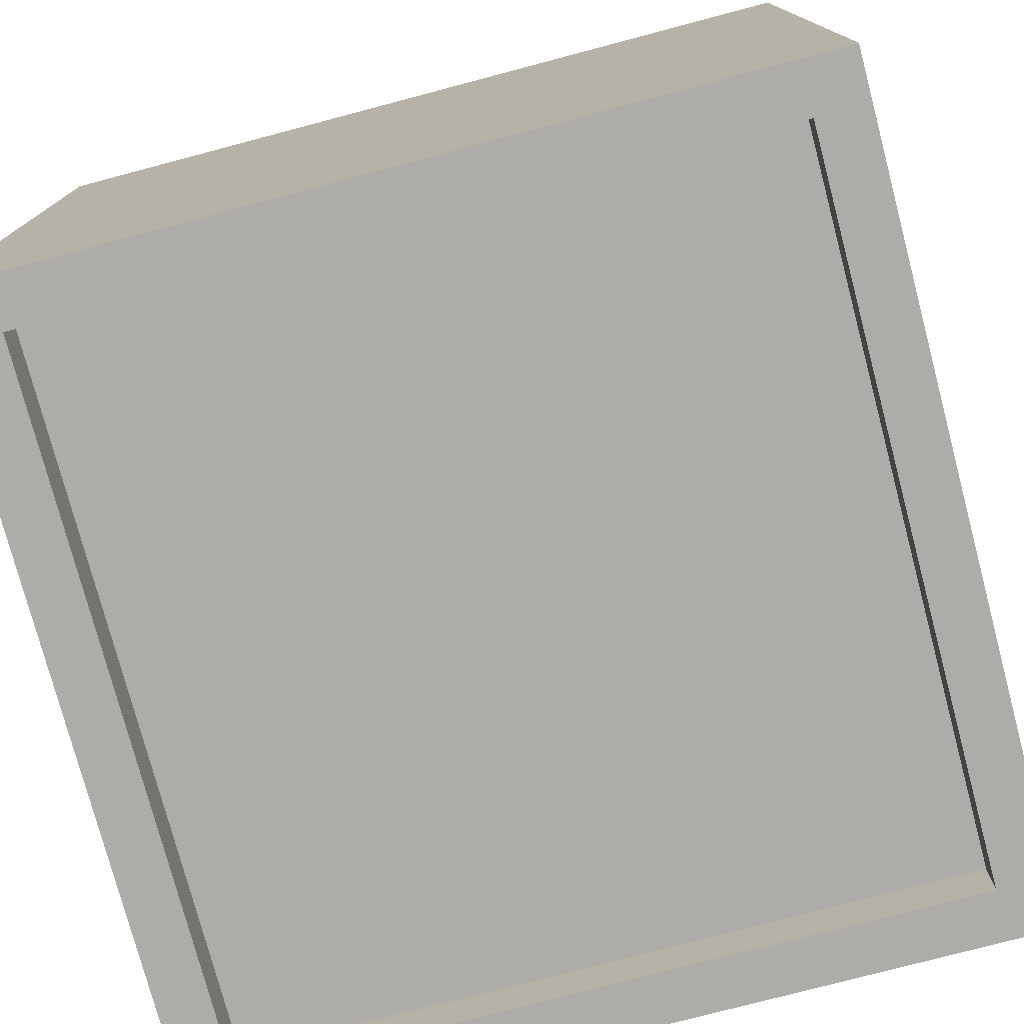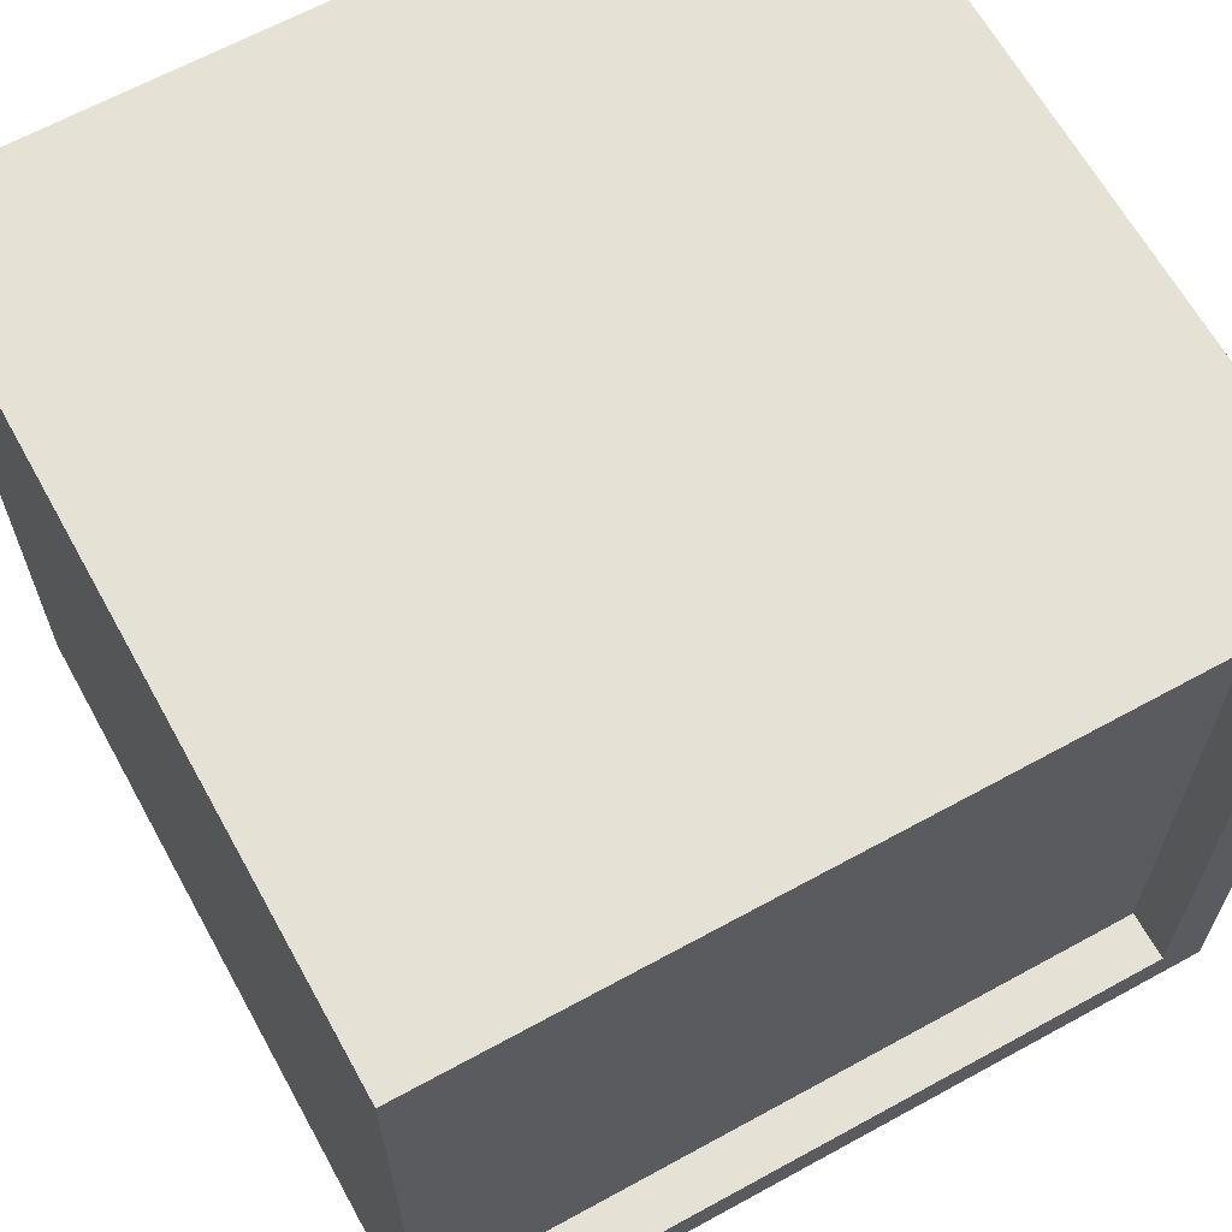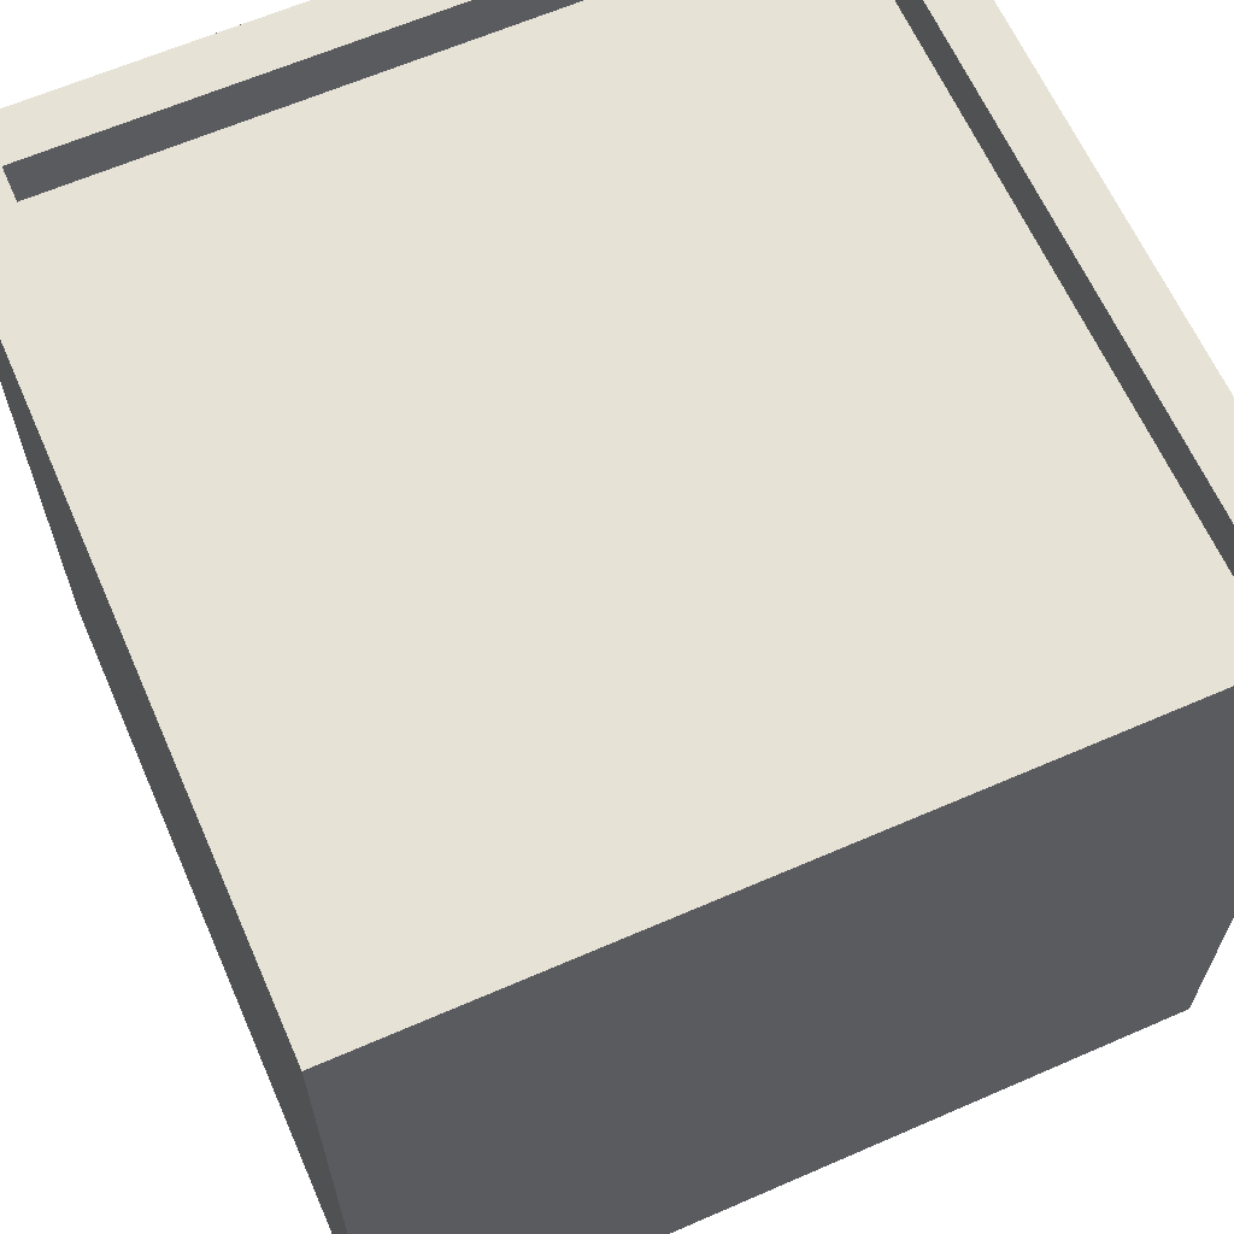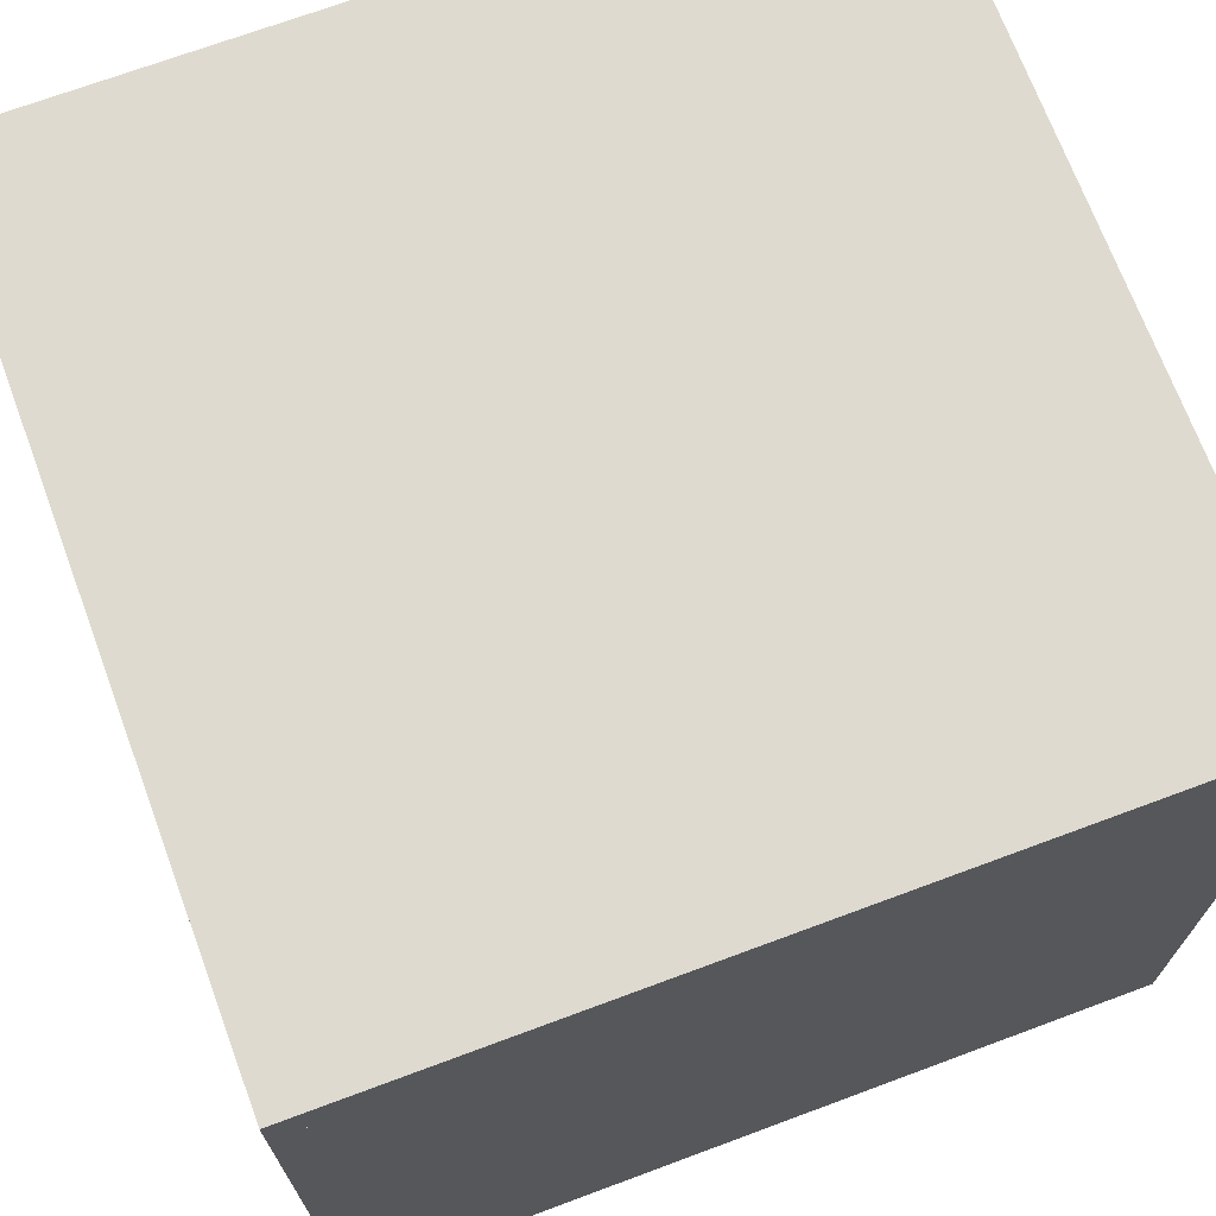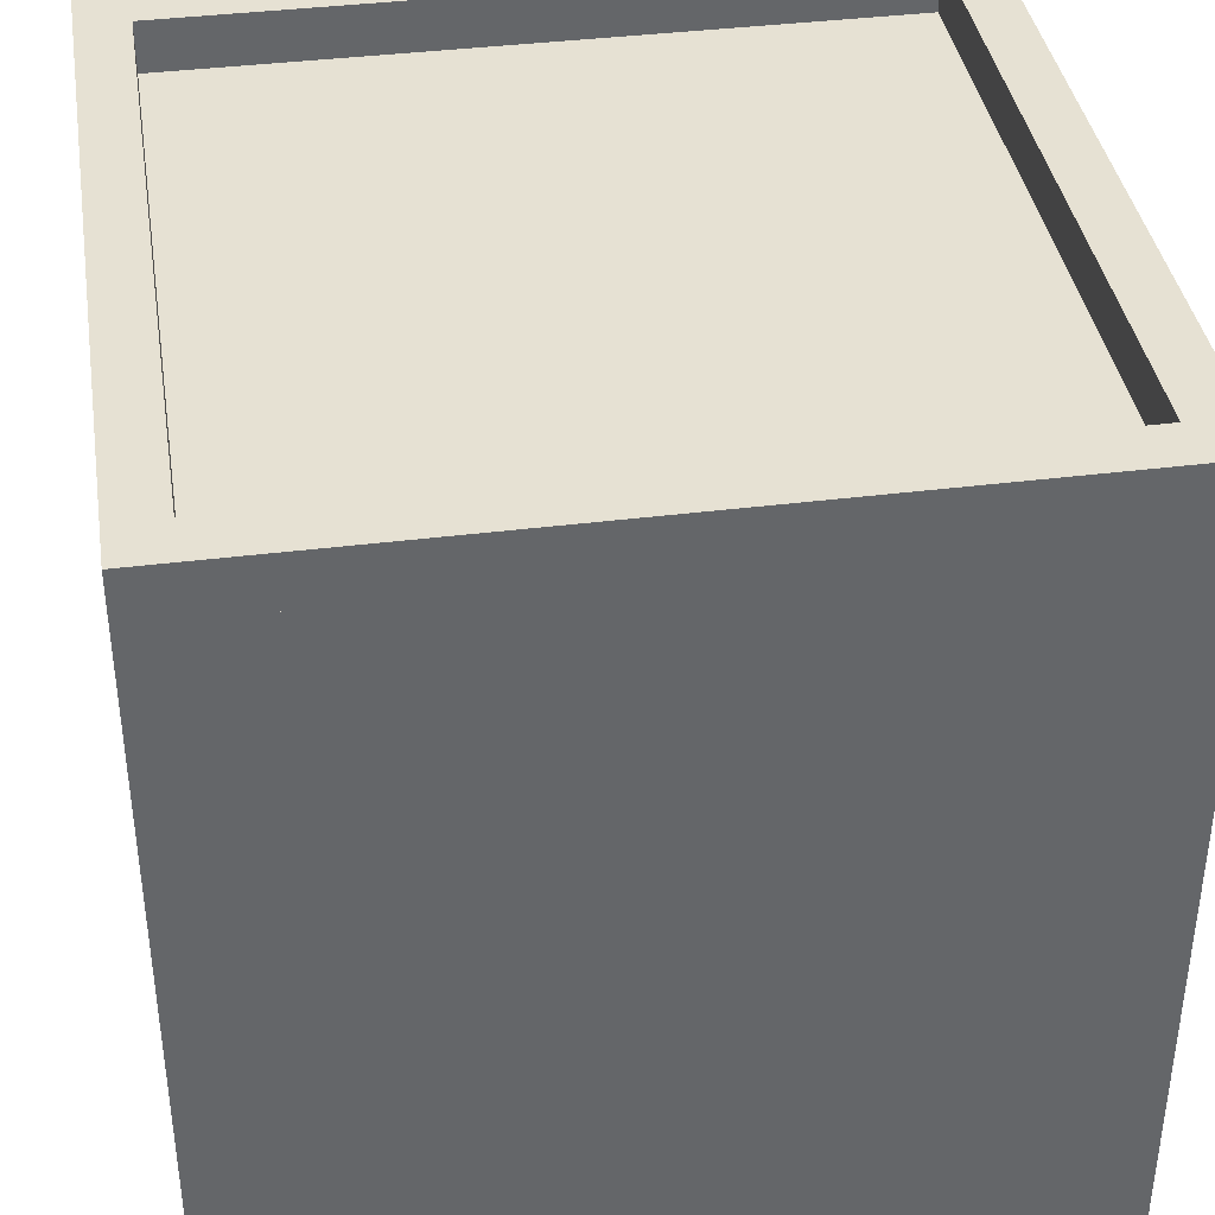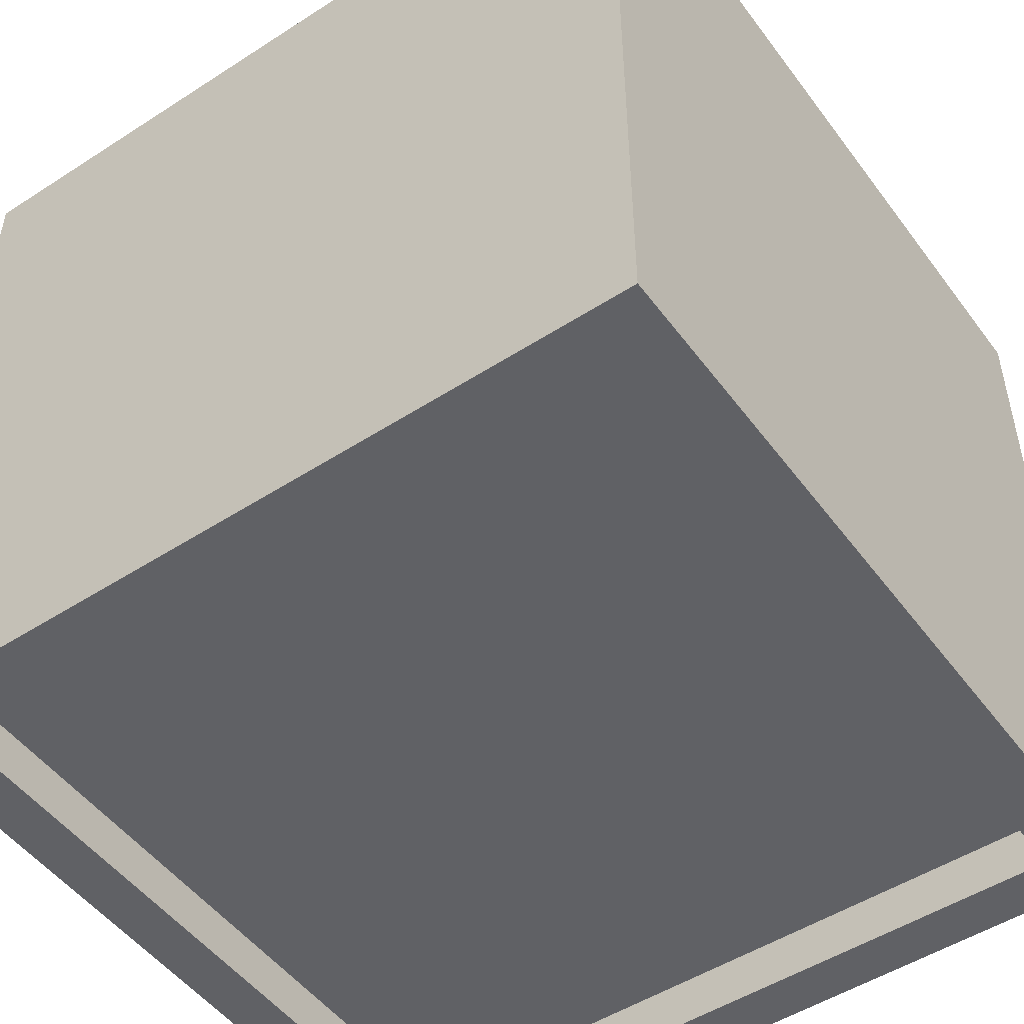
<metadata>
{"format":"obj","ext":"obj","renderer":"f3d","projection":"perspective","resolution":1024,"background":"white","views":[{"elev":-76.8,"azim":14.8,"up":"+Y"},{"elev":64.8,"azim":-28.9,"up":"+Z"},{"elev":63.8,"azim":66.3,"up":"+Y"},{"elev":70.6,"azim":69.6,"up":"+Z"},{"elev":38.8,"azim":-9.0,"up":"+Y"},{"elev":-50.3,"azim":125.3,"up":"+Y"}]}
</metadata>
<code>
o cube
v 0.5 0.4375 0.5
v 0.5 0.4375 -0.5
v 0.5 -0.4375 0.5
v 0.5 -0.4375 -0.5
v -0.5 0.4375 -0.5
v -0.5 0.4375 0.5
v -0.5 -0.4375 -0.5
v -0.5 -0.4375 0.5
f 4 7 5 2
f 3 4 2 1
f 8 3 1 6
f 7 8 6 5
f 6 1 2 5
f 7 4 3 8
o cube
v 0.5 -0.4375 -0.4375
v 0.5 -0.4375 -0.5
v 0.5 -0.5 -0.4375
v 0.5 -0.5 -0.5
v -0.5 -0.4375 -0.5
v -0.5 -0.4375 -0.4375
v -0.5 -0.5 -0.5
v -0.5 -0.5 -0.4375
f 12 15 13 10
f 11 12 10 9
f 16 11 9 14
f 15 16 14 13
f 14 9 10 13
f 15 12 11 16
o cube
v 0.5 -0.4375 0.5
v 0.5 -0.4375 0.4375
v 0.5 -0.5 0.5
v 0.5 -0.5 0.4375
v -0.5 -0.4375 0.4375
v -0.5 -0.4375 0.5
v -0.5 -0.5 0.4375
v -0.5 -0.5 0.5
f 20 23 21 18
f 19 20 18 17
f 24 19 17 22
f 23 24 22 21
f 22 17 18 21
f 23 20 19 24
o cube
v -0.4375 -0.4375 0.4375
v -0.4375 -0.4375 -0.4375
v -0.4375 -0.5 0.4375
v -0.4375 -0.5 -0.4375
v -0.5 -0.4375 -0.4375
v -0.5 -0.4375 0.4375
v -0.5 -0.5 -0.4375
v -0.5 -0.5 0.4375
f 28 31 29 26
f 27 28 26 25
f 32 27 25 30
f 31 32 30 29
f 30 25 26 29
f 31 28 27 32
o cube
v 0.5 -0.4375 0.4375
v 0.5 -0.4375 -0.4375
v 0.5 -0.5 0.4375
v 0.5 -0.5 -0.4375
v 0.4375 -0.4375 -0.4375
v 0.4375 -0.4375 0.4375
v 0.4375 -0.5 -0.4375
v 0.4375 -0.5 0.4375
f 36 39 37 34
f 35 36 34 33
f 40 35 33 38
f 39 40 38 37
f 38 33 34 37
f 39 36 35 40
o cube
v -0.4375 0.5 0.4375
v -0.4375 0.5 -0.4375
v -0.4375 0.4375 0.4375
v -0.4375 0.4375 -0.4375
v -0.5 0.5 -0.4375
v -0.5 0.5 0.4375
v -0.5 0.4375 -0.4375
v -0.5 0.4375 0.4375
f 44 47 45 42
f 43 44 42 41
f 48 43 41 46
f 47 48 46 45
f 46 41 42 45
f 47 44 43 48
o cube
v 0.5 0.5 0.5
v 0.5 0.5 0.4375
v 0.5 0.4375 0.5
v 0.5 0.4375 0.4375
v -0.5 0.5 0.4375
v -0.5 0.5 0.5
v -0.5 0.4375 0.4375
v -0.5 0.4375 0.5
f 52 55 53 50
f 51 52 50 49
f 56 51 49 54
f 55 56 54 53
f 54 49 50 53
f 55 52 51 56
o cube
v 0.5 0.5 -0.4375
v 0.5 0.5 -0.5
v 0.5 0.4375 -0.4375
v 0.5 0.4375 -0.5
v -0.5 0.5 -0.5
v -0.5 0.5 -0.4375
v -0.5 0.4375 -0.5
v -0.5 0.4375 -0.4375
f 60 63 61 58
f 59 60 58 57
f 64 59 57 62
f 63 64 62 61
f 62 57 58 61
f 63 60 59 64
o cube
v 0.5 0.5 0.4375
v 0.5 0.5 -0.4375
v 0.5 0.4375 0.4375
v 0.5 0.4375 -0.4375
v 0.4375 0.5 -0.4375
v 0.4375 0.5 0.4375
v 0.4375 0.4375 -0.4375
v 0.4375 0.4375 0.4375
f 68 71 69 66
f 67 68 66 65
f 72 67 65 70
f 71 72 70 69
f 70 65 66 69
f 71 68 67 72

</code>
